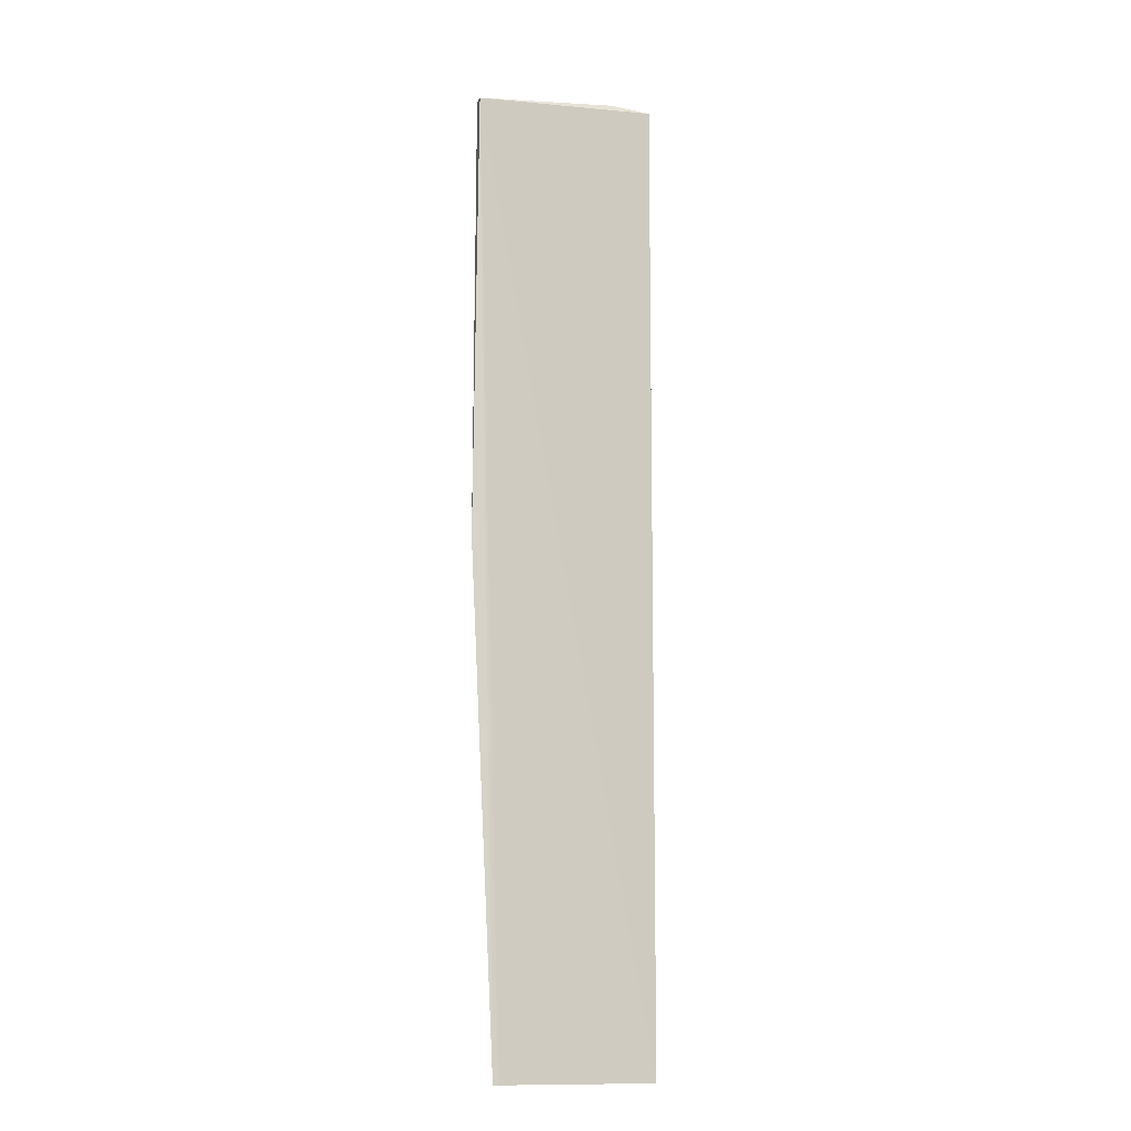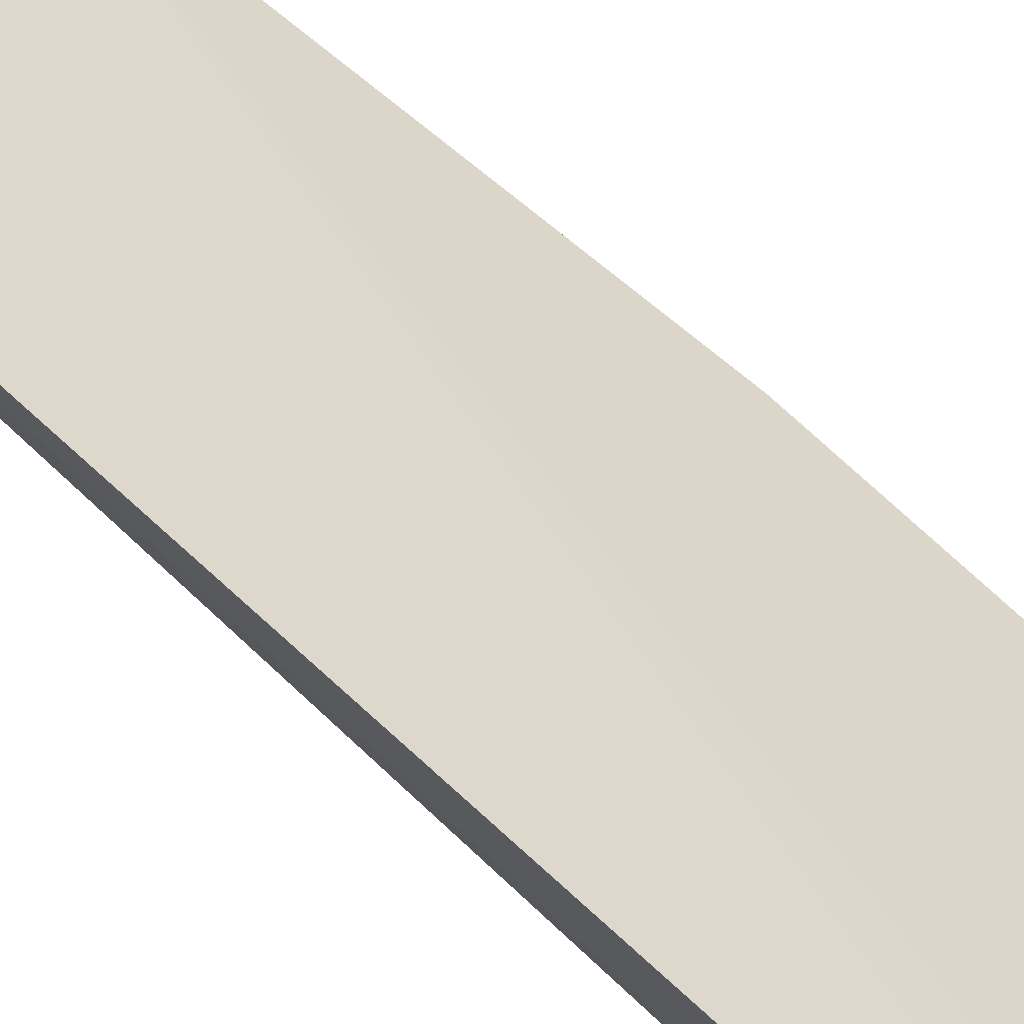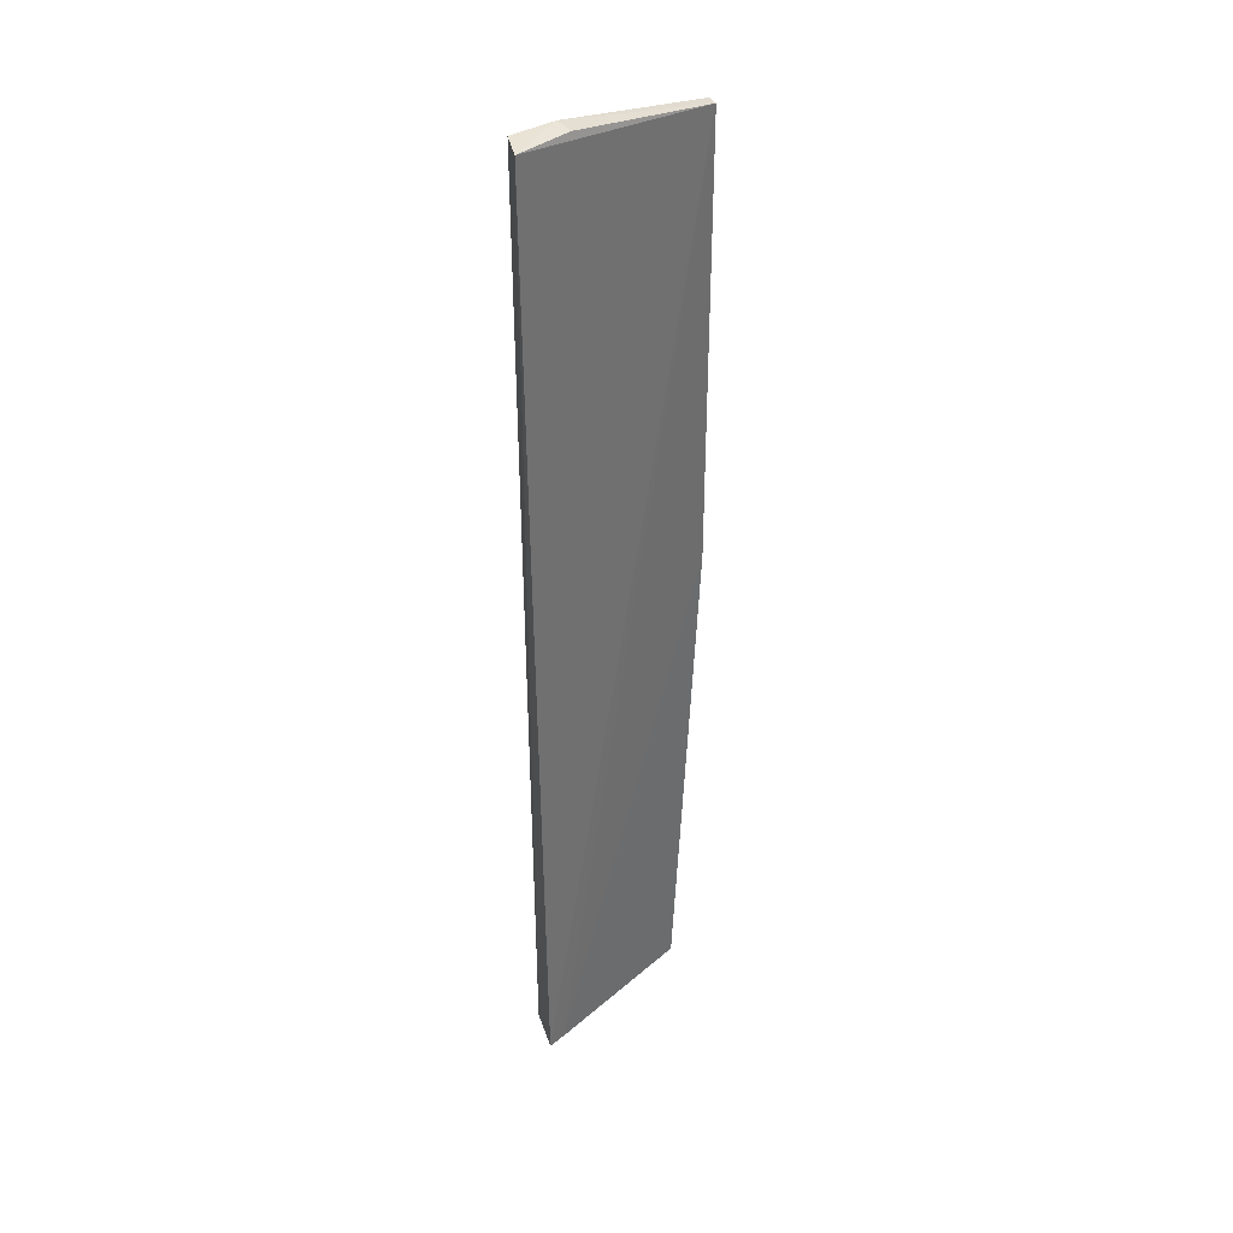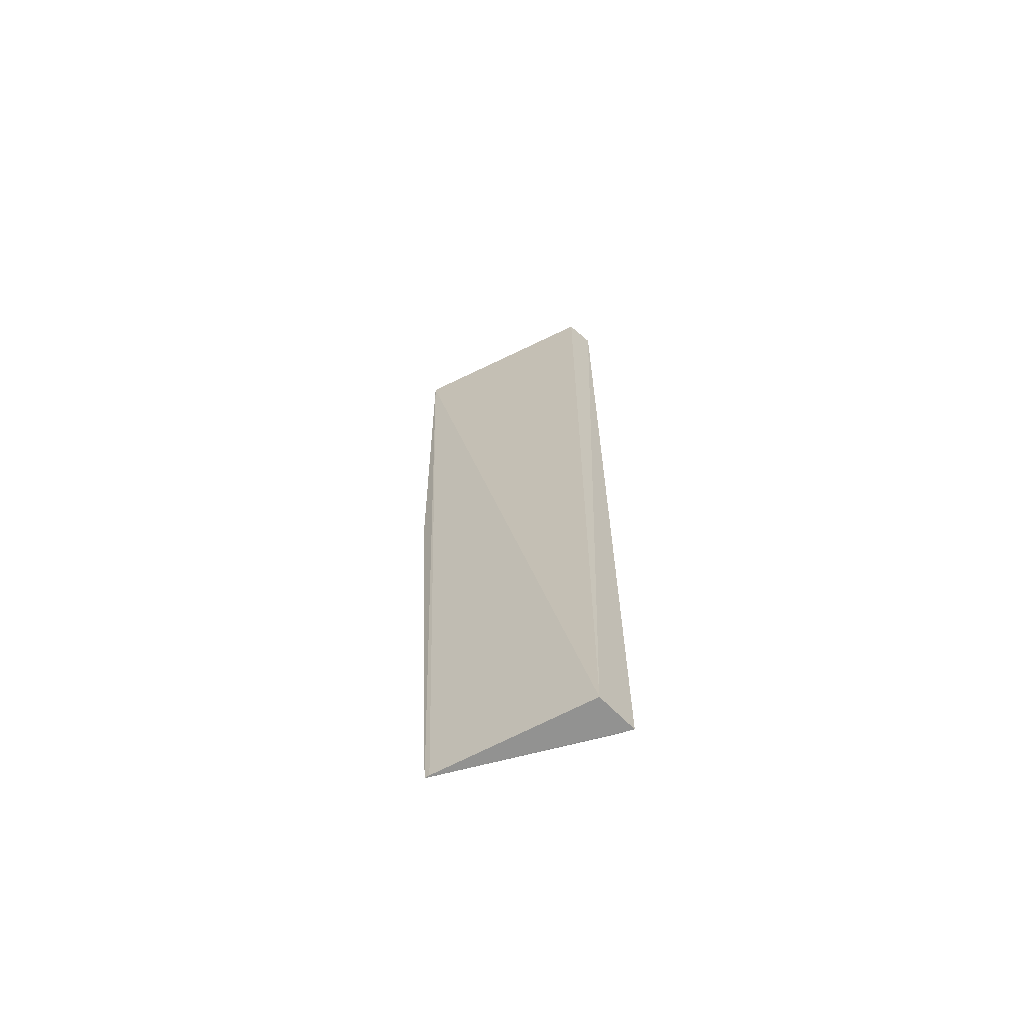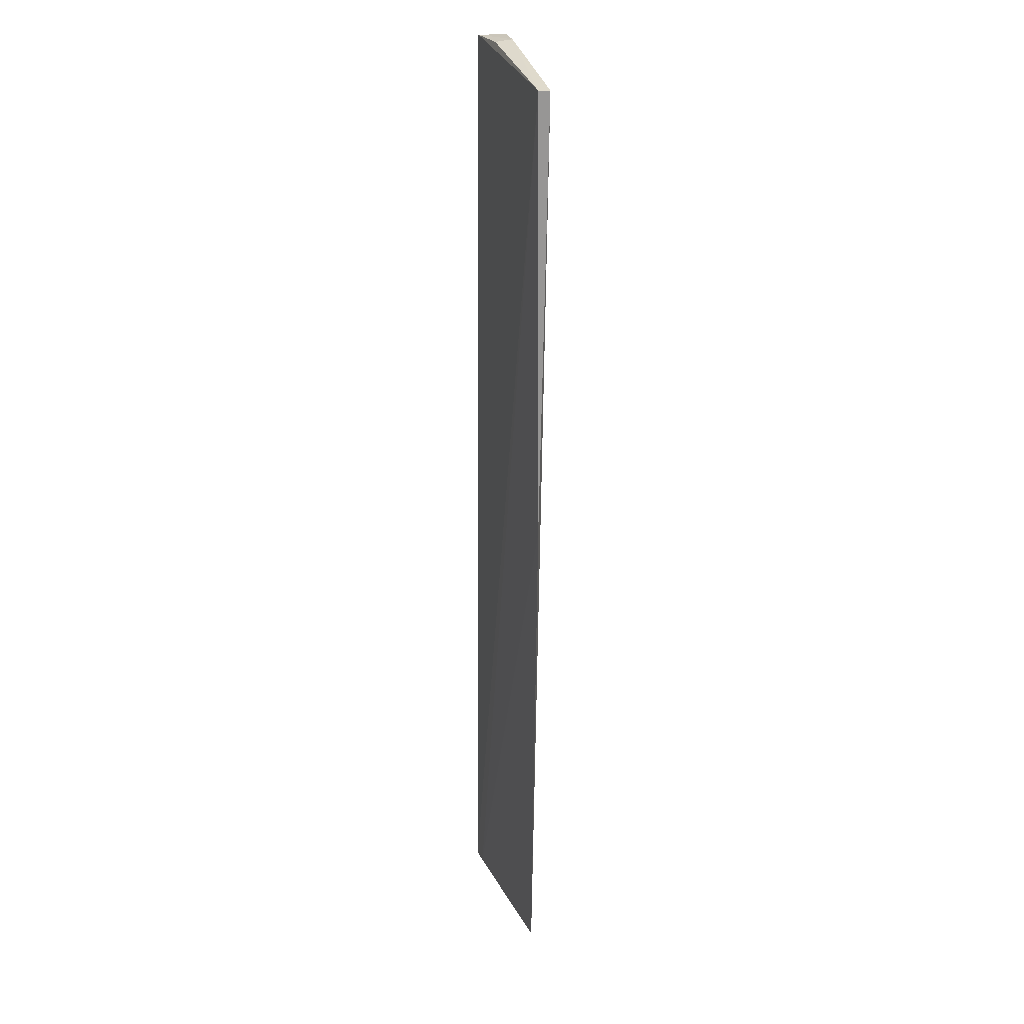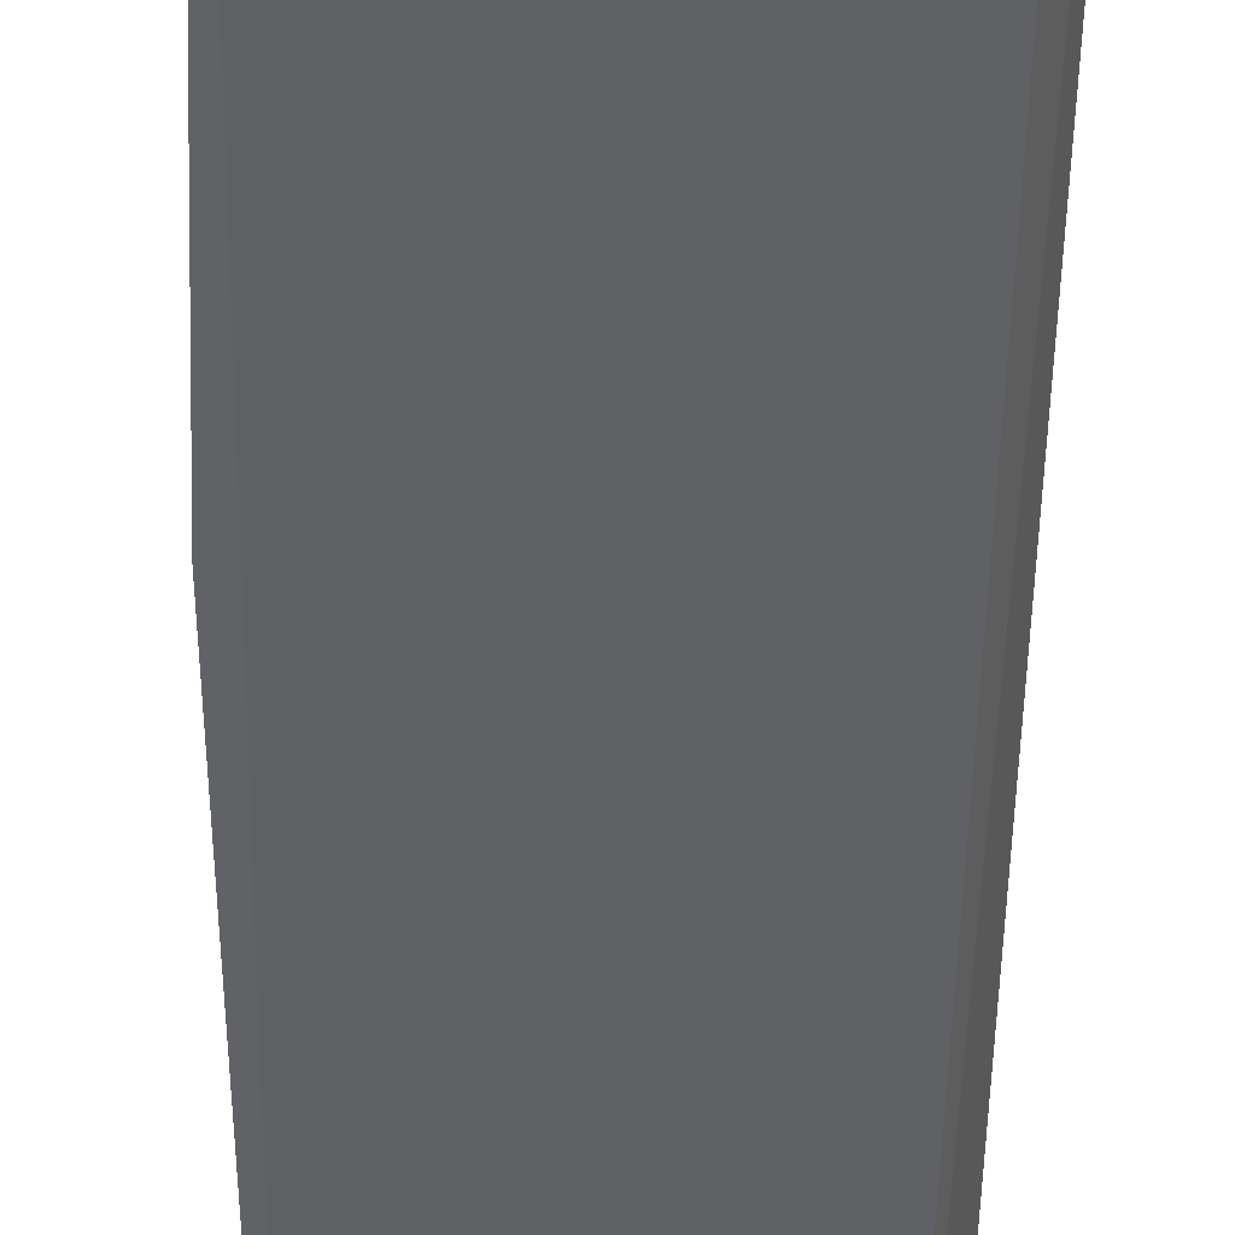
<metadata>
{"format":"obj","ext":"obj","renderer":"f3d","projection":"perspective","resolution":1024,"background":"white","views":[{"elev":-12.5,"azim":-28.8,"up":"+Z"},{"elev":33.1,"azim":147.1,"up":"+Y"},{"elev":38.6,"azim":141.1,"up":"+Z"},{"elev":-66.1,"azim":23.1,"up":"+Z"},{"elev":22.3,"azim":-103.0,"up":"+Z"},{"elev":-50.1,"azim":-1.7,"up":"+Y"}]}
</metadata>
<code>
v 2.522 0.04789 1.751
v 2.482 -0.03395 1.755
v 2.466 -0.04856 -1.291
v 1.958 -0.001195 -1.289
v 1.882 0.008402 1.674
v 2.514 0.07462 -1.292
v 2.347 0.032 1.751
v 1.875 -0.02624 1.674
v 1.876 0.002242 0.2854
v 2.348 -0.02331 1.757
v 1.973 -0.004318 -1.289
v 2.456 0.06866 -1.291
f 1 2 3
f 6 1 3
f 6 5 1
f 7 1 5
f 8 3 2
f 9 8 5
f 9 4 8
f 10 2 1
f 10 1 7
f 10 8 2
f 10 7 5
f 10 5 8
f 11 8 4
f 11 3 8
f 11 6 3
f 11 4 6
f 12 6 4
f 12 4 9
f 12 9 5
f 12 5 6

</code>
